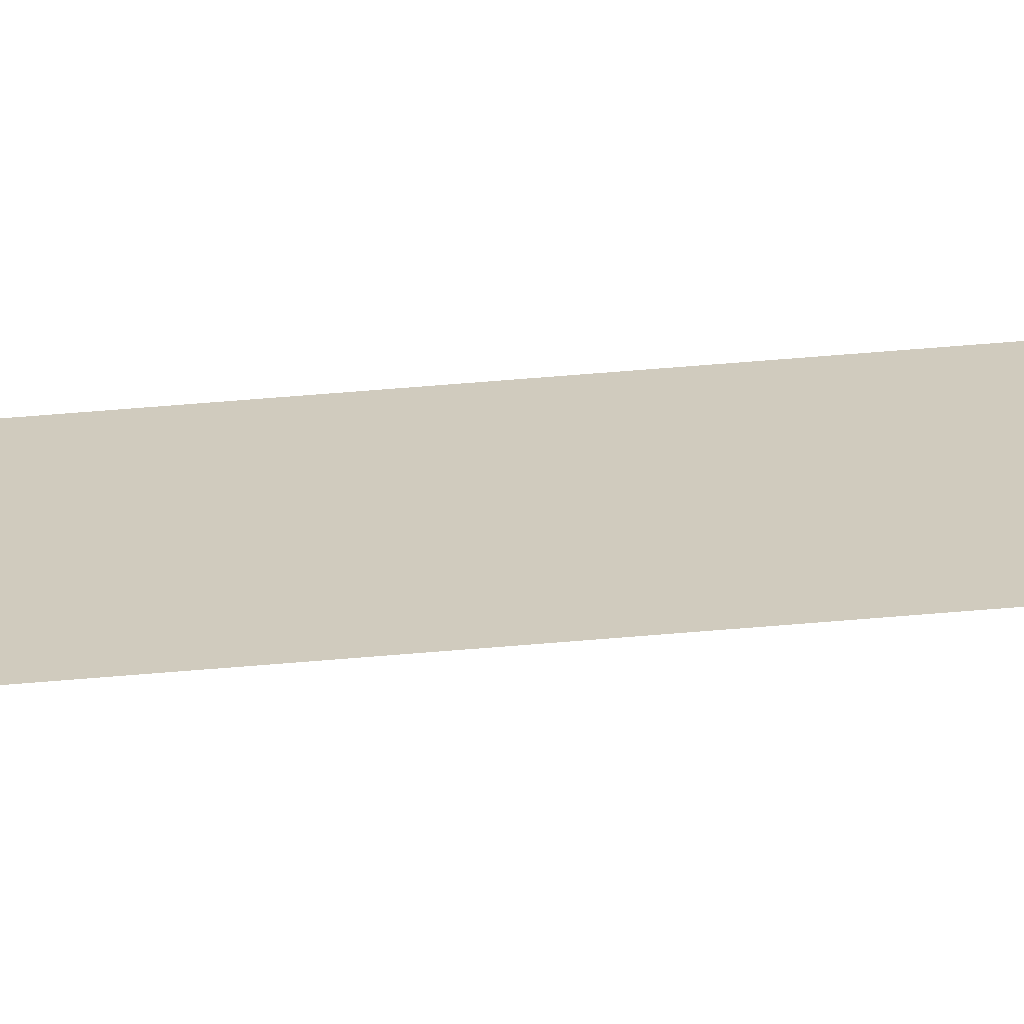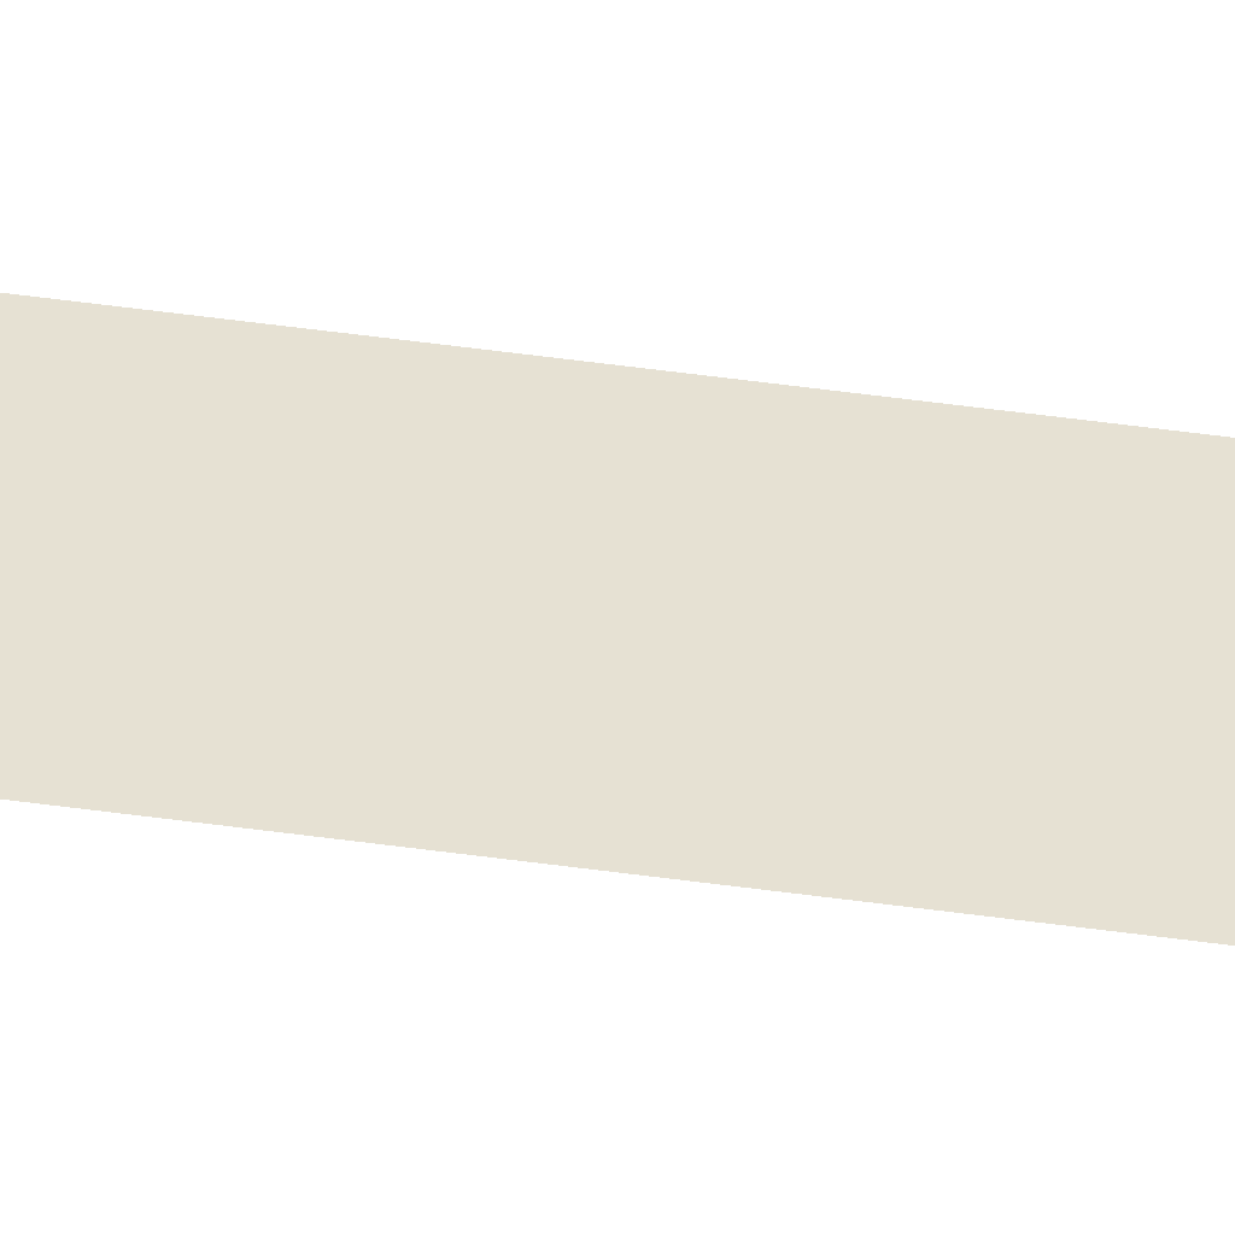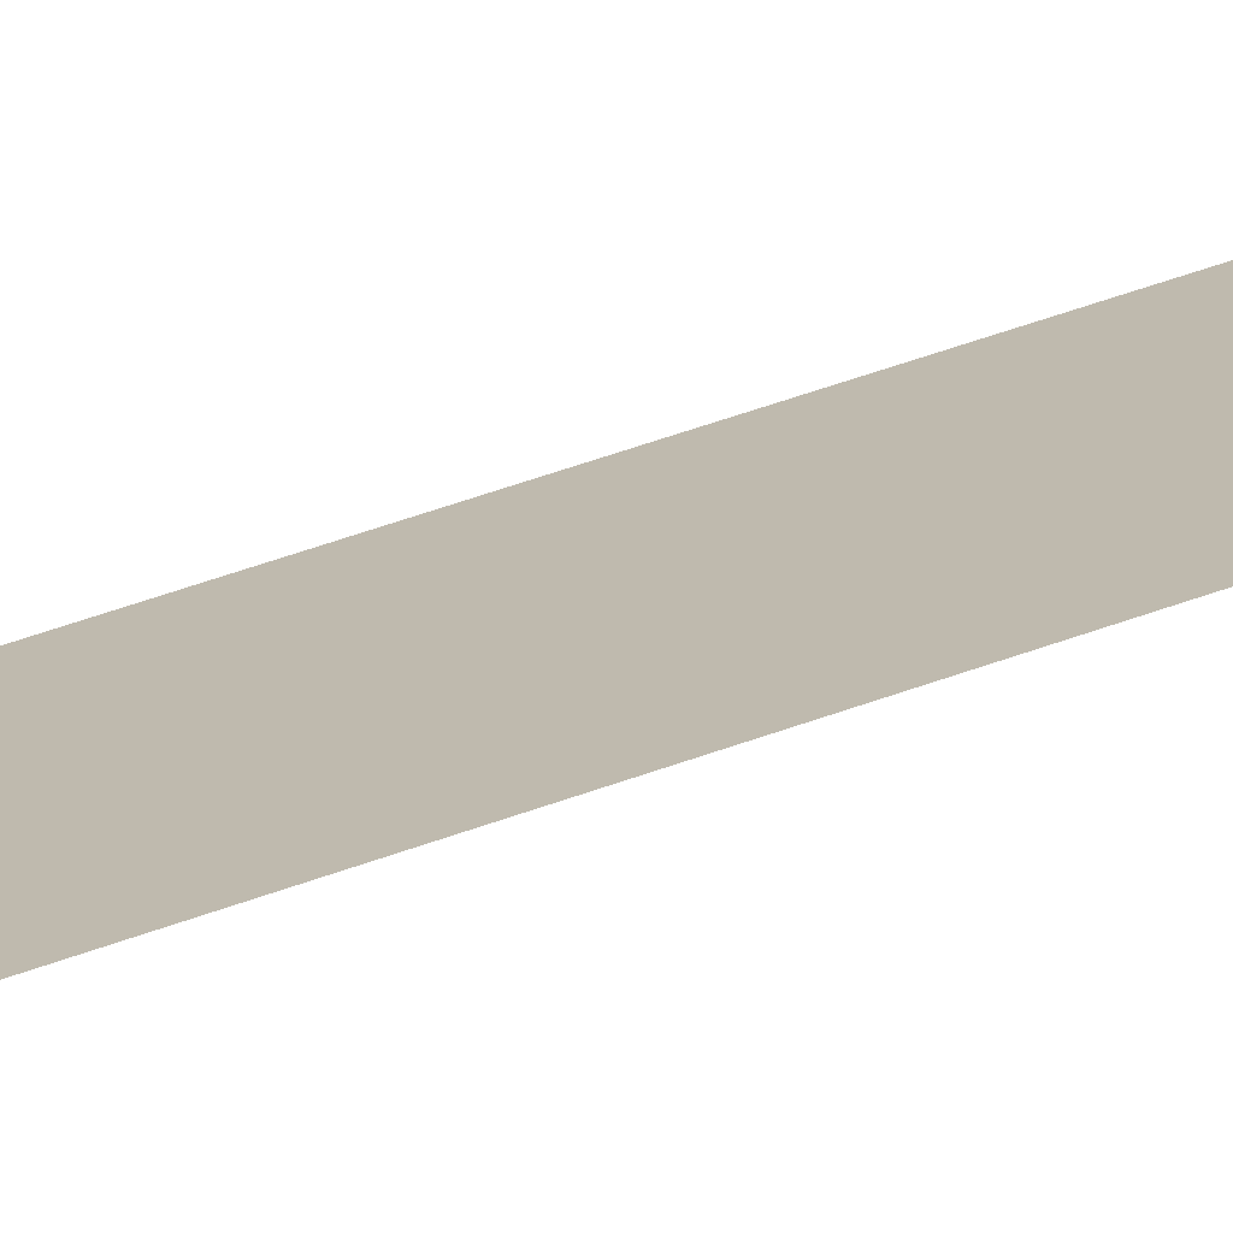
<metadata>
{"format":"obj","ext":"obj","renderer":"f3d","projection":"perspective","resolution":1024,"background":"white","views":[{"elev":23.3,"azim":-100.9,"up":"+Z"},{"elev":38.7,"azim":100.7,"up":"+Z"},{"elev":15.6,"azim":40.4,"up":"+Z"}]}
</metadata>
<code>
o Component_9_1/Component_9/mesh3/mesh3-geometry#mesh3-geometry
v 0.5535 0.6832 0.5239
v 0.519 -0.7063 0.5239
v 0.5535 -0.7063 0.5239
v 0.519 0.6832 0.5239
f 1 2 3
f 2 1 4
f 3 2 1
f 4 1 2

</code>
